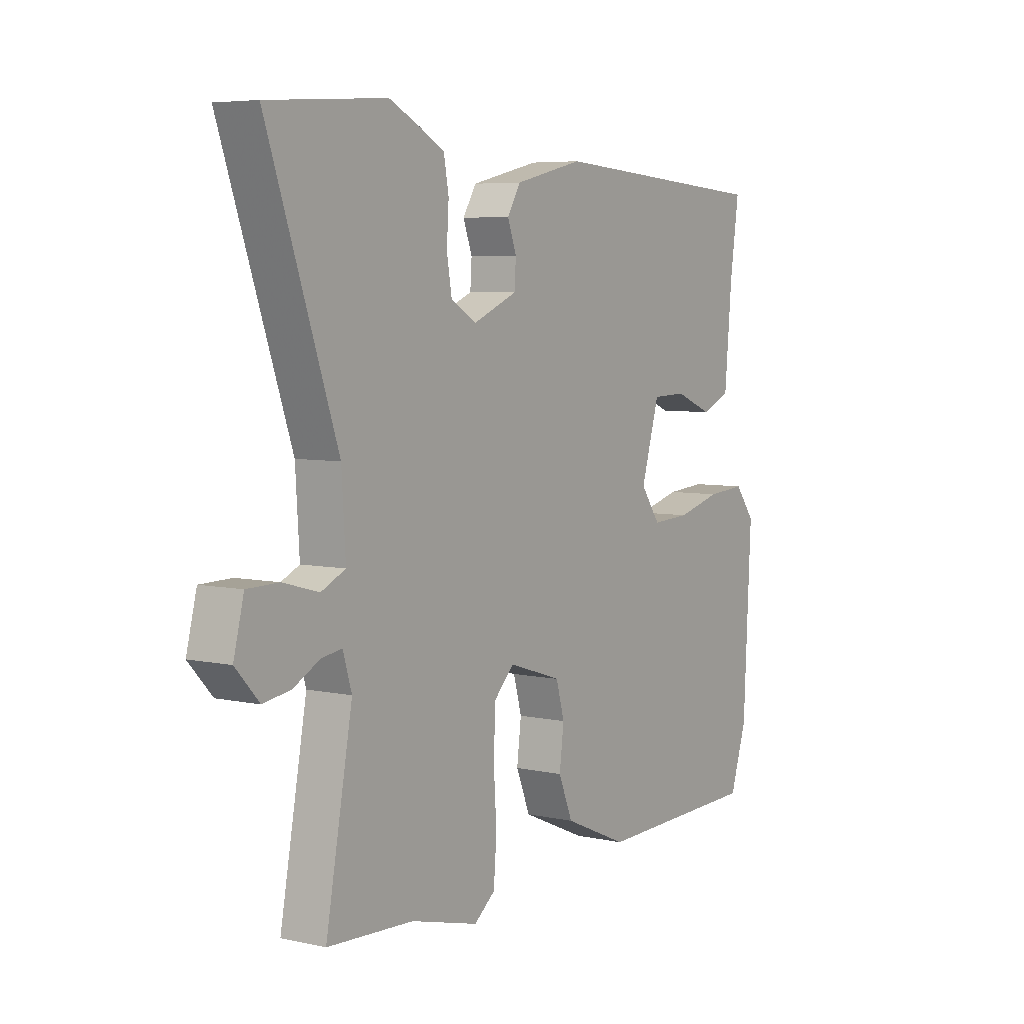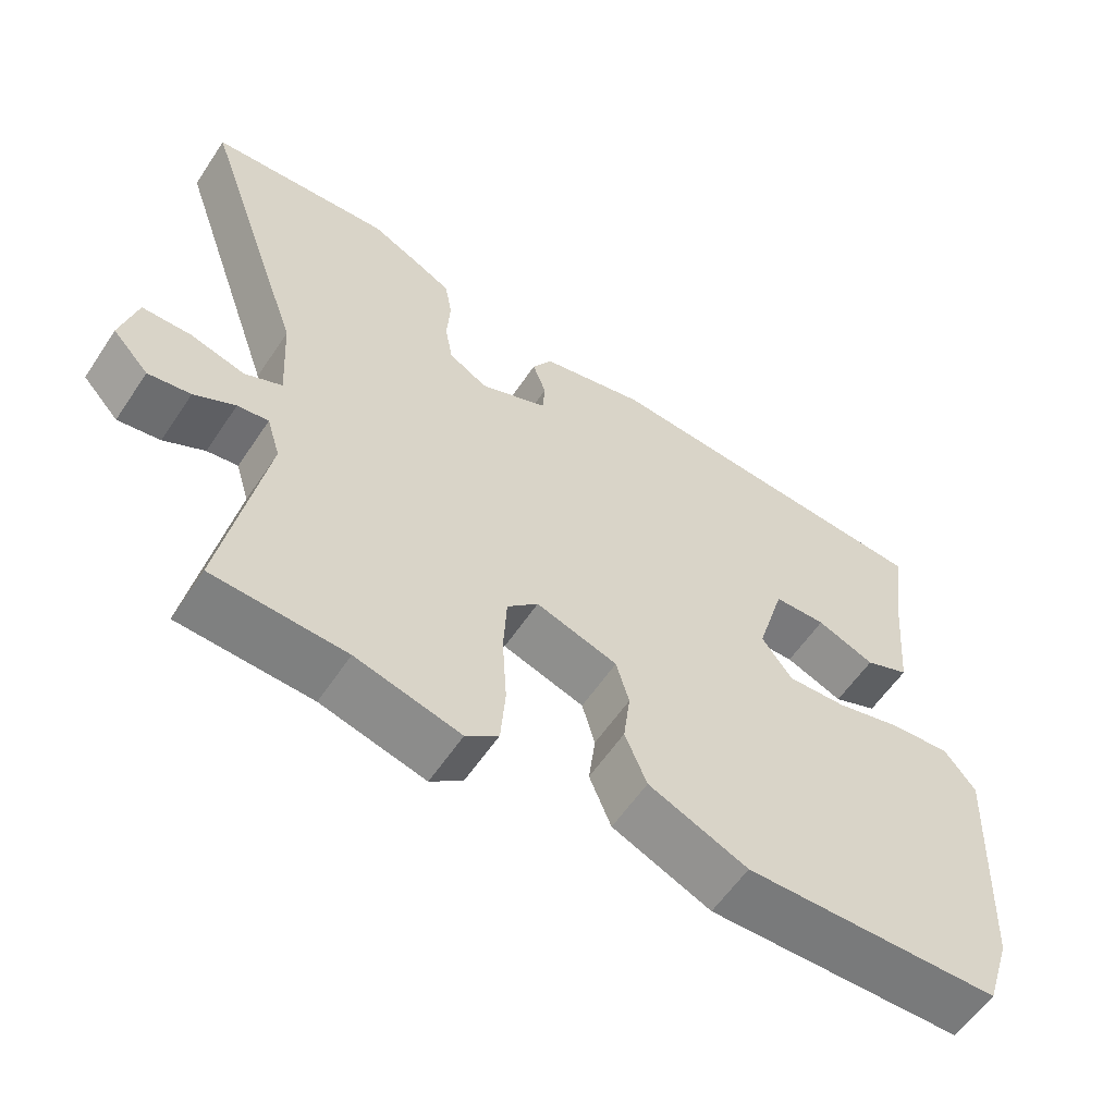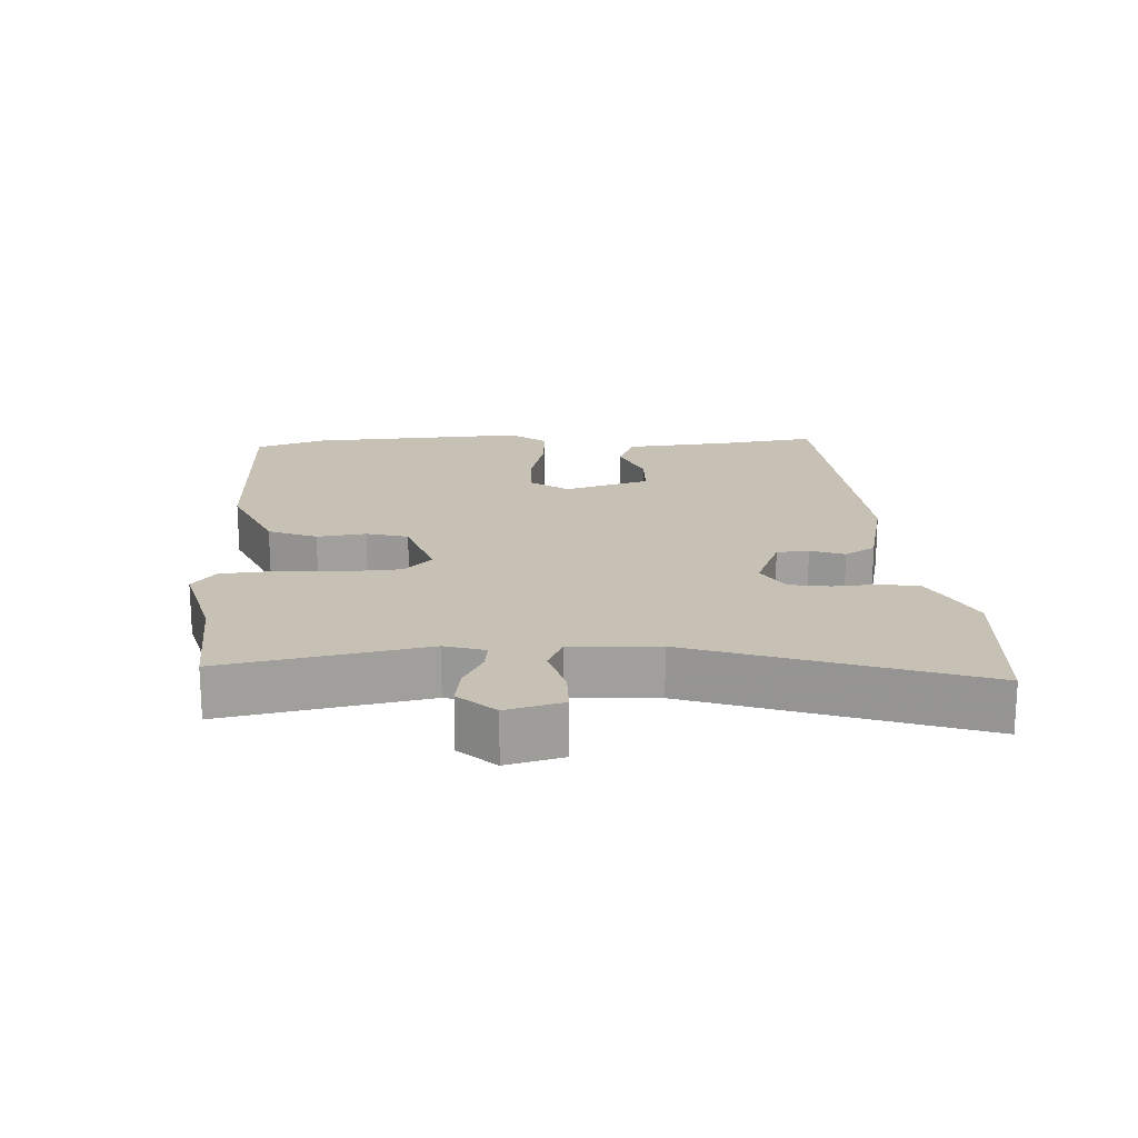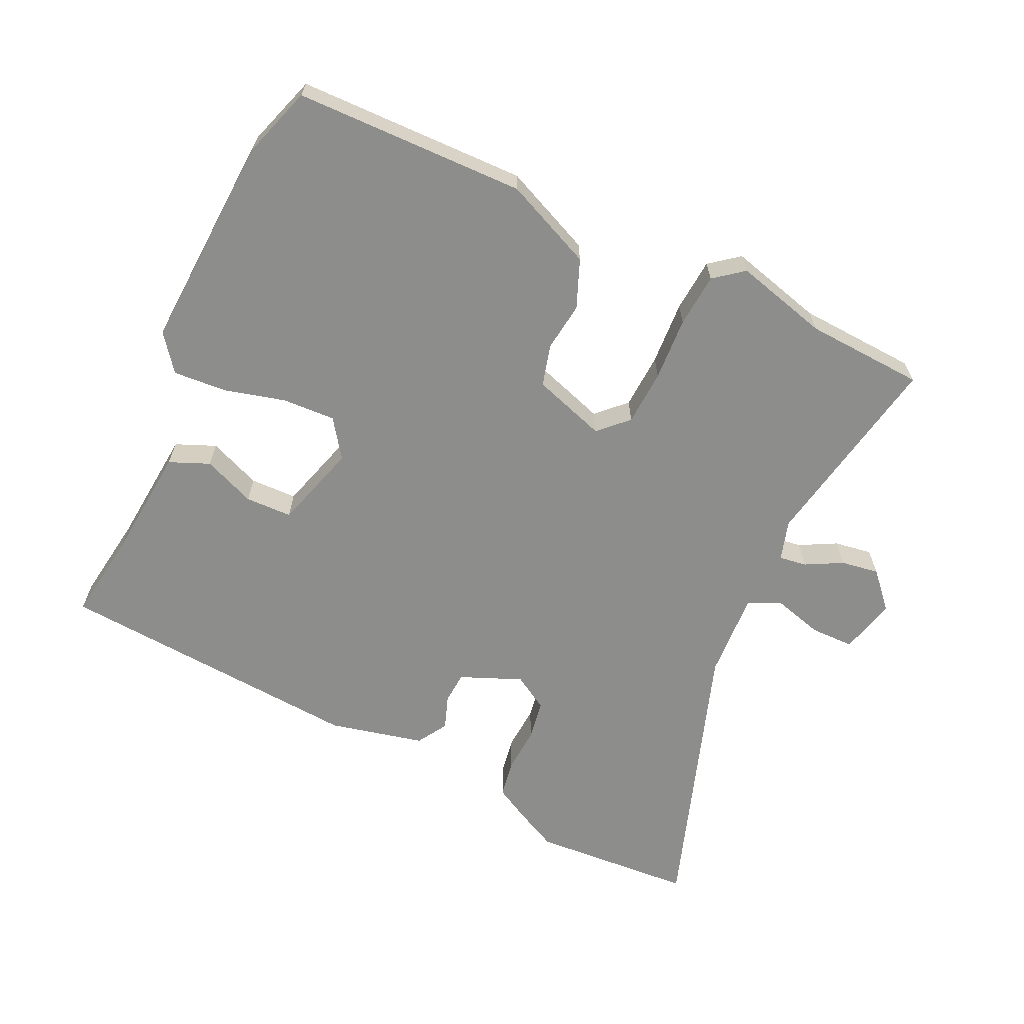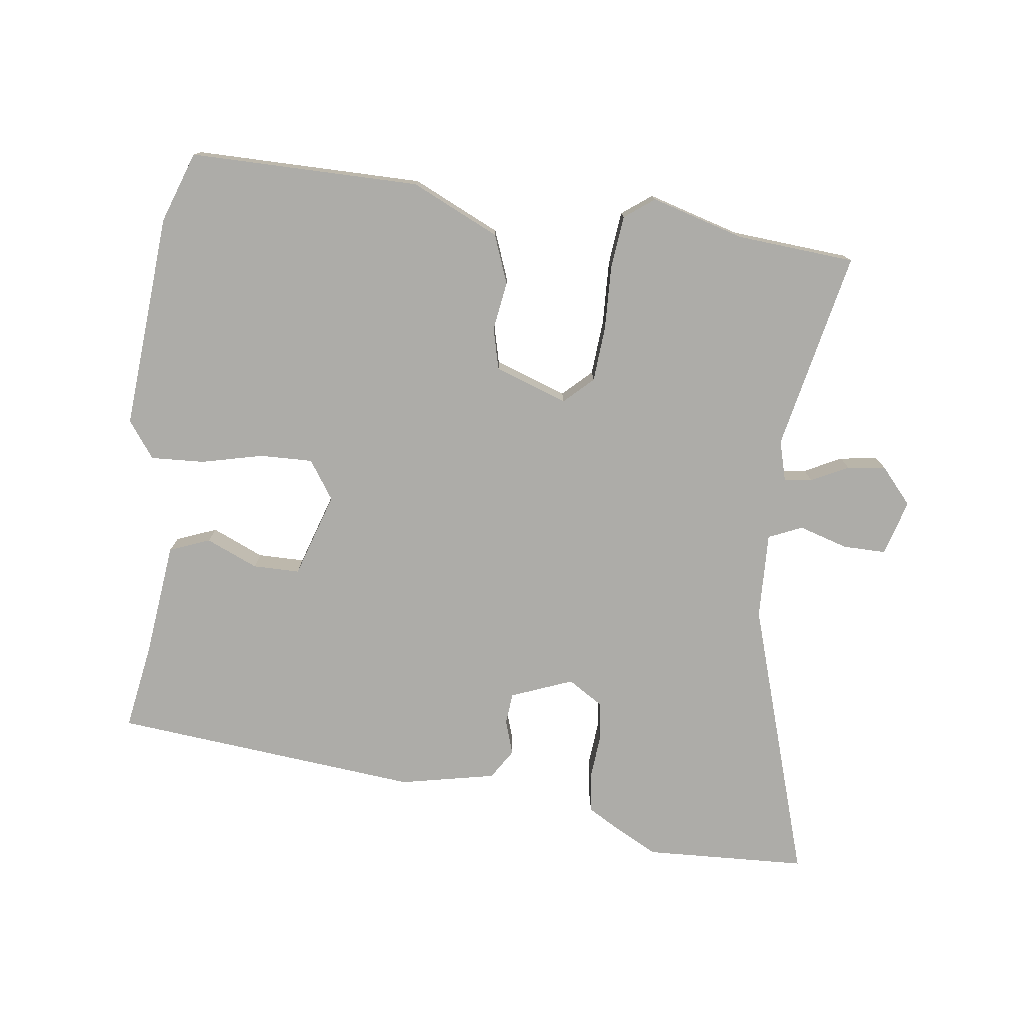
<metadata>
{"format":"obj","ext":"obj","renderer":"f3d","projection":"perspective","resolution":1024,"background":"white","views":[{"elev":5.8,"azim":-56.3,"up":"+Z"},{"elev":-58.6,"azim":-33.5,"up":"+Z"},{"elev":18.6,"azim":-93.4,"up":"+Y"},{"elev":-64.5,"azim":154.6,"up":"+Y"},{"elev":-76.6,"azim":171.1,"up":"+Y"}]}
</metadata>
<code>
v -0.623 0.07 0.491
v -0.383 0.07 0.508
v -0.32 0.07 0.477
v -0.27 0.07 0.45
v -0.26 0.07 0.394
v -0.264 0.07 0.327
v -0.254 0.07 0.268
v -0.202 0.07 0.237
v -0.112 0.07 0.275
v -0.109 0.07 0.322
v -0.127 0.07 0.372
v -0.1 0.07 0.417
v 0.04 0.07 0.45
v 0.496 0.07 0.418
v 0.478 0.07 0.29
v 0.463 0.07 0.119
v 0.404 0.07 0.094
v 0.327 0.07 0.125
v 0.258 0.07 0.123
v 0.221 0.07 -0.003
v 0.261 0.07 -0.059
v 0.339 0.07 -0.055
v 0.429 0.07 -0.031
v 0.508 0.07 -0.025
v 0.549 0.07 -0.078
v 0.533 0.07 -0.397
v 0.499 0.07 -0.502
v 0.16 0.07 -0.51
v 0.029 0.07 -0.453
v 0 0.07 -0.382
v 0.009 0.07 -0.31
v -0.008 0.07 -0.249
v -0.116 0.07 -0.214
v -0.157 0.07 -0.255
v -0.161 0.07 -0.337
v -0.155 0.07 -0.431
v -0.161 0.07 -0.51
v -0.204 0.07 -0.544
v -0.342 0.07 -0.508
v -0.517 0.07 -0.499
v -0.463 0.07 -0.203
v -0.481 0.07 -0.144
v -0.522 0.07 -0.15
v -0.576 0.07 -0.179
v -0.632 0.07 -0.188
v -0.68 0.07 -0.136
v -0.659 0.07 -0.053
v -0.595 0.07 -0.052
v -0.522 0.07 -0.072
v -0.473 0.07 -0.049
v -0.481 0.07 0.079
v -0.623 0 0.491
v -0.383 0 0.508
v -0.32 0 0.477
v -0.27 0 0.45
v -0.26 0 0.394
v -0.264 0 0.327
v -0.254 0 0.268
v -0.202 0 0.237
v -0.112 0 0.275
v -0.109 0 0.322
v -0.127 0 0.372
v -0.1 0 0.417
v 0.04 0 0.45
v 0.496 0 0.418
v 0.478 0 0.29
v 0.463 0 0.119
v 0.404 0 0.094
v 0.327 0 0.125
v 0.258 0 0.123
v 0.221 0 -0.003
v 0.261 0 -0.059
v 0.339 0 -0.055
v 0.429 0 -0.031
v 0.508 0 -0.025
v 0.549 0 -0.078
v 0.533 0 -0.397
v 0.499 0 -0.502
v 0.16 0 -0.51
v 0.029 0 -0.453
v 0 0 -0.382
v 0.009 0 -0.31
v -0.008 0 -0.249
v -0.116 0 -0.214
v -0.157 0 -0.255
v -0.161 0 -0.337
v -0.155 0 -0.431
v -0.161 0 -0.51
v -0.204 0 -0.544
v -0.342 0 -0.508
v -0.517 0 -0.499
v -0.463 0 -0.203
v -0.481 0 -0.144
v -0.522 0 -0.15
v -0.576 0 -0.179
v -0.632 0 -0.188
v -0.68 0 -0.136
v -0.659 0 -0.053
v -0.595 0 -0.052
v -0.522 0 -0.072
v -0.473 0 -0.049
v -0.481 0 0.079
f 46 47 48 49
f 44 45 46 49
f 43 44 49 50
f 42 43 50
f 41 42 50
f 39 40 41
f 39 41 50 51
f 35 36 37 38
f 34 35 38 39
f 28 29 30 31
f 28 31 32
f 27 28 32
f 26 27 32
f 25 26 32 33
f 22 23 24 25
f 21 22 25 33
f 15 16 17 18
f 15 18 19
f 14 15 19
f 13 14 19
f 10 11 12 13
f 9 10 13 19
f 8 9 19 20
f 3 4 5 6
f 3 6 7
f 51 1 2 3
f 34 39 51 3
f 8 20 21 33
f 7 8 33 34
f 3 7 34
f 100 99 98 97
f 100 97 96 95
f 101 100 95 94
f 101 94 93
f 101 93 92
f 92 91 90
f 102 101 92 90
f 89 88 87 86
f 90 89 86 85
f 82 81 80 79
f 83 82 79
f 83 79 78
f 83 78 77
f 84 83 77 76
f 76 75 74 73
f 84 76 73 72
f 69 68 67 66
f 70 69 66
f 70 66 65
f 70 65 64
f 64 63 62 61
f 70 64 61 60
f 71 70 60 59
f 57 56 55 54
f 58 57 54
f 54 53 52 102
f 54 102 90 85
f 84 72 71 59
f 85 84 59 58
f 85 58 54
f 1 52 53 2
f 2 53 54 3
f 3 54 55 4
f 4 55 56 5
f 5 56 57 6
f 6 57 58 7
f 7 58 59 8
f 8 59 60 9
f 9 60 61 10
f 10 61 62 11
f 11 62 63 12
f 12 63 64 13
f 13 64 65 14
f 14 65 66 15
f 15 66 67 16
f 16 67 68 17
f 17 68 69 18
f 18 69 70 19
f 19 70 71 20
f 20 71 72 21
f 21 72 73 22
f 22 73 74 23
f 23 74 75 24
f 24 75 76 25
f 25 76 77 26
f 26 77 78 27
f 27 78 79 28
f 28 79 80 29
f 29 80 81 30
f 30 81 82 31
f 31 82 83 32
f 32 83 84 33
f 33 84 85 34
f 34 85 86 35
f 35 86 87 36
f 36 87 88 37
f 37 88 89 38
f 38 89 90 39
f 39 90 91 40
f 40 91 92 41
f 41 92 93 42
f 42 93 94 43
f 43 94 95 44
f 44 95 96 45
f 45 96 97 46
f 46 97 98 47
f 47 98 99 48
f 48 99 100 49
f 49 100 101 50
f 50 101 102 51
f 51 102 52 1

</code>
